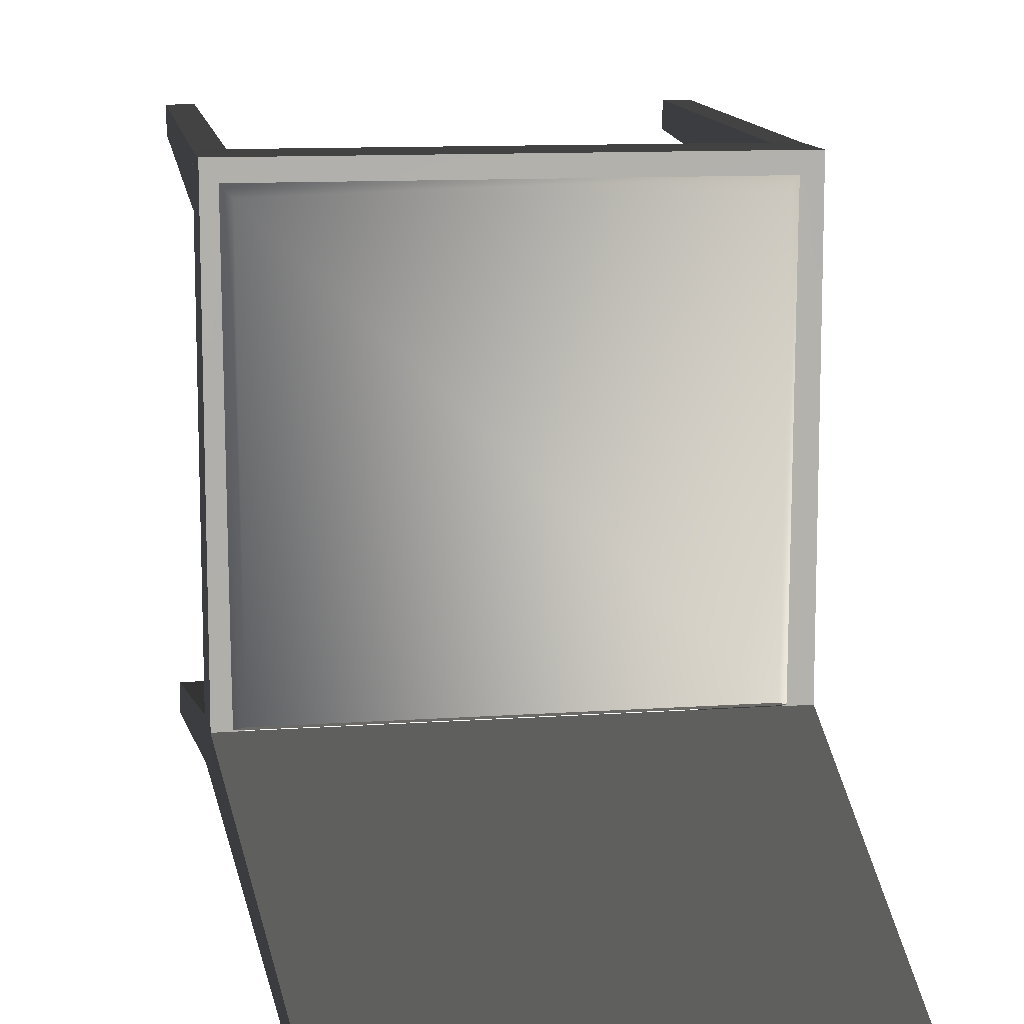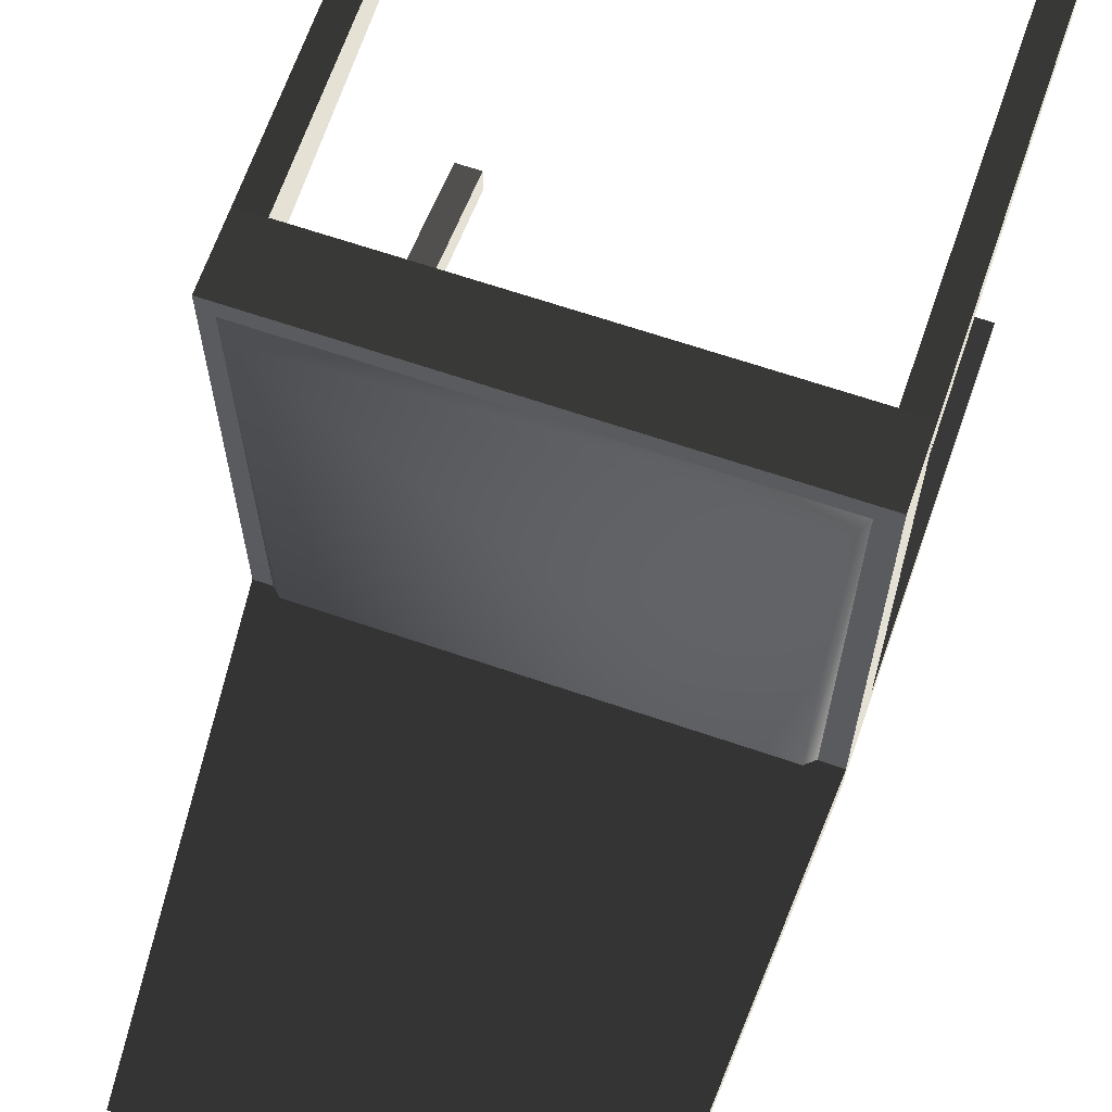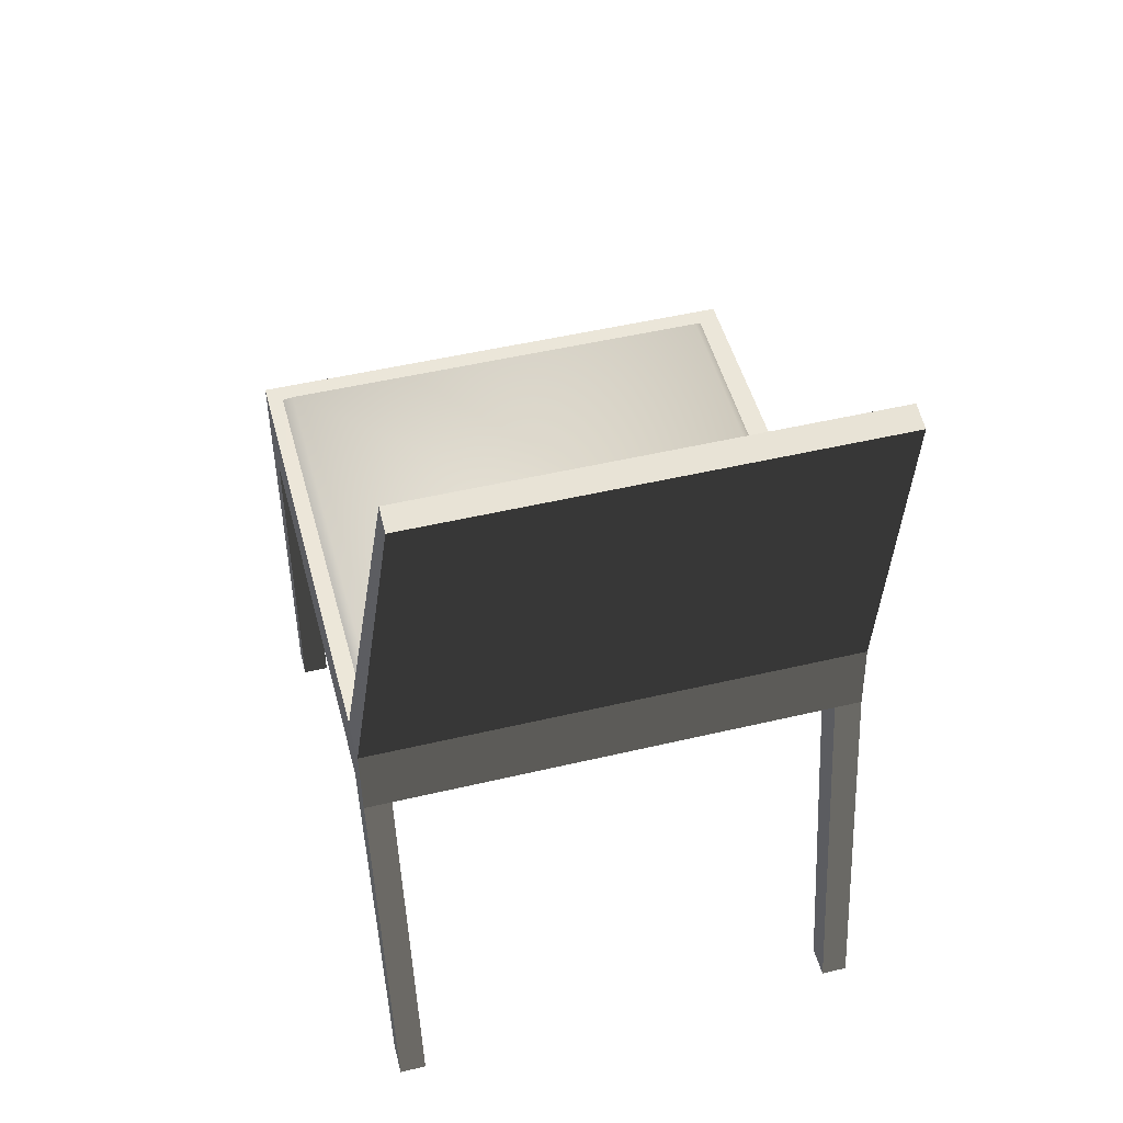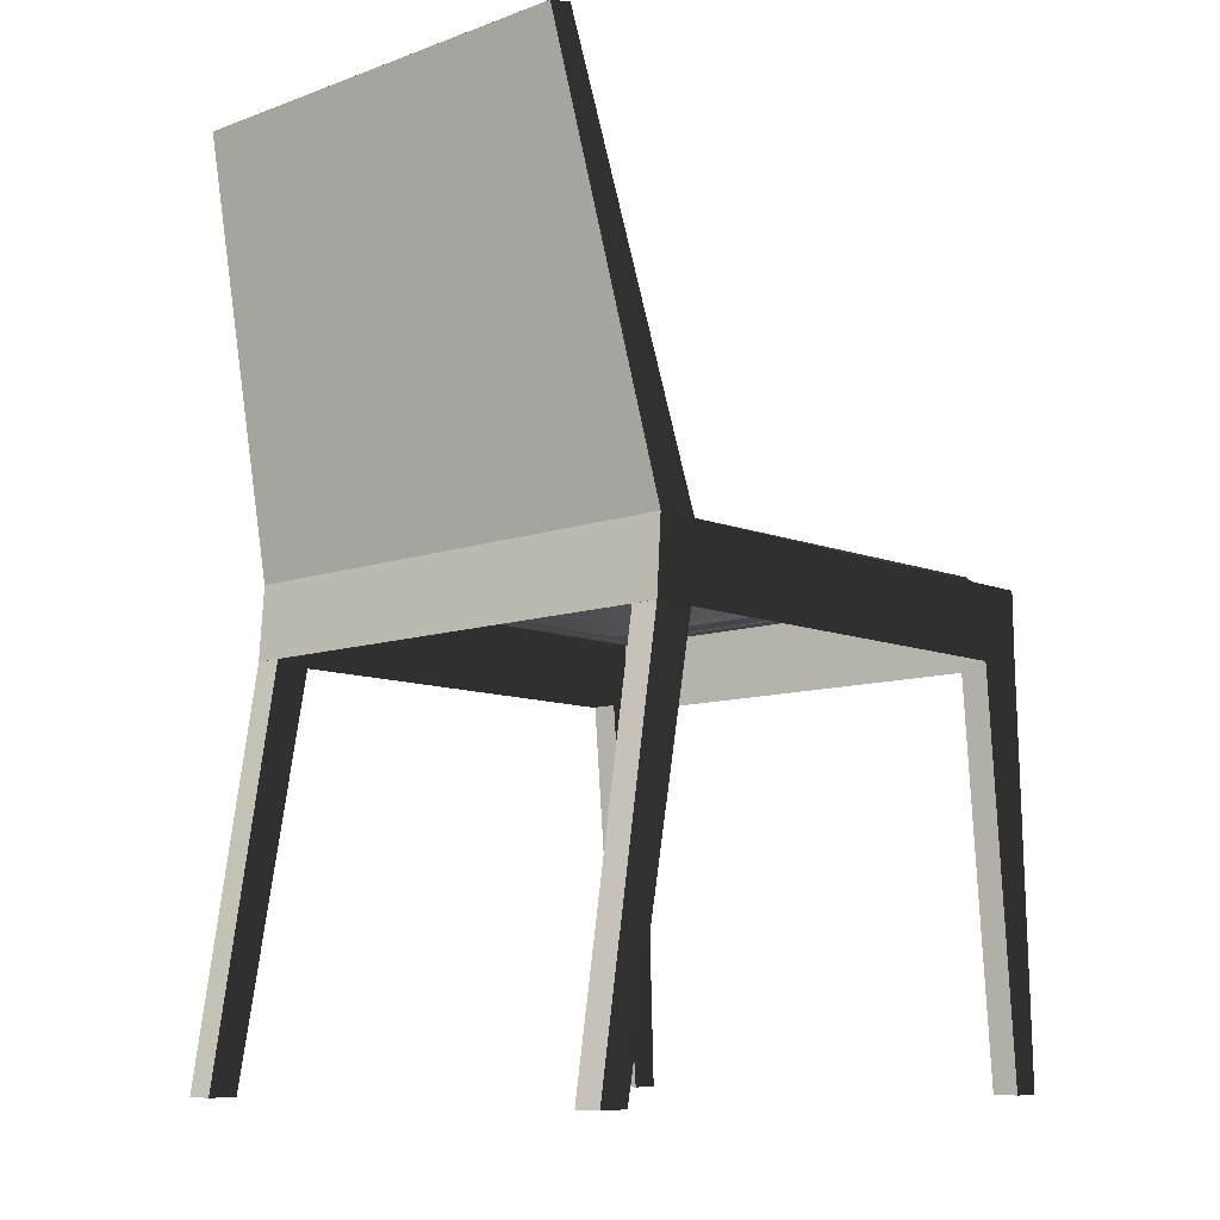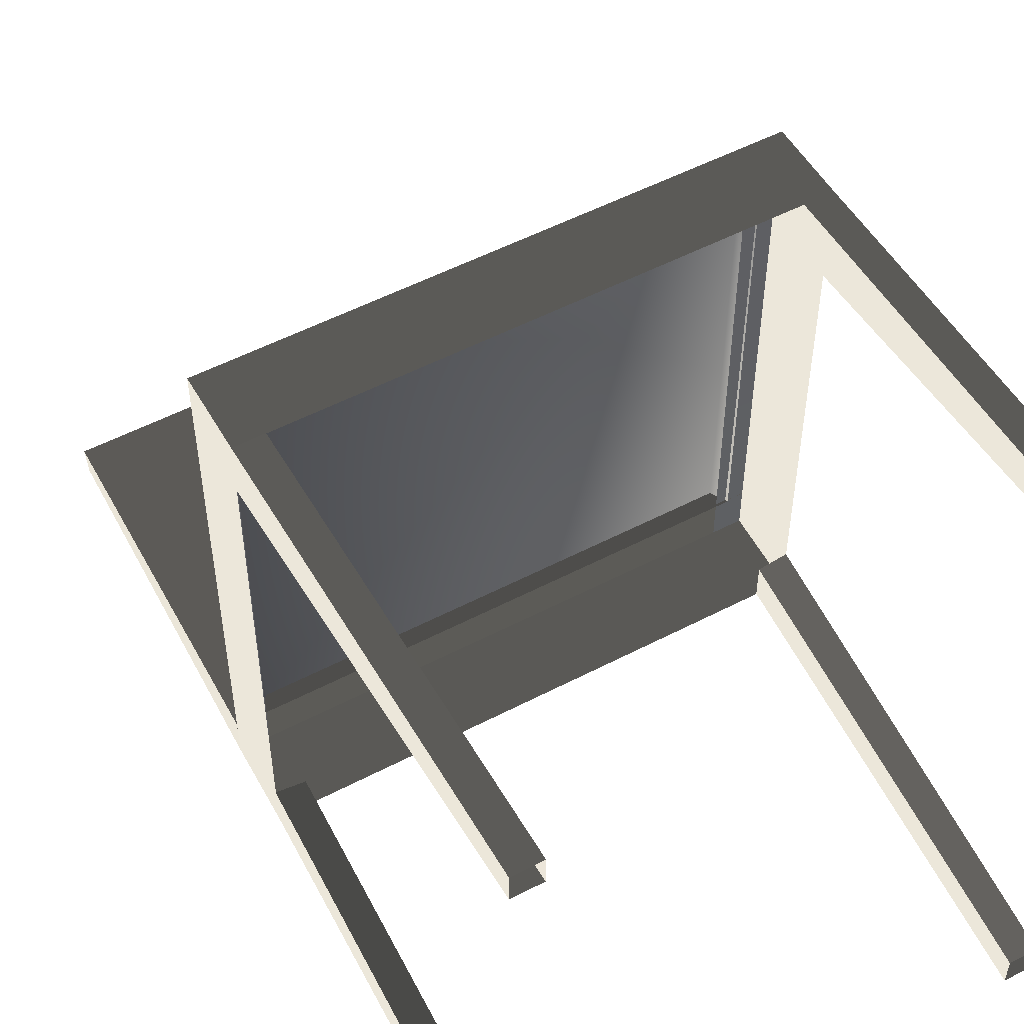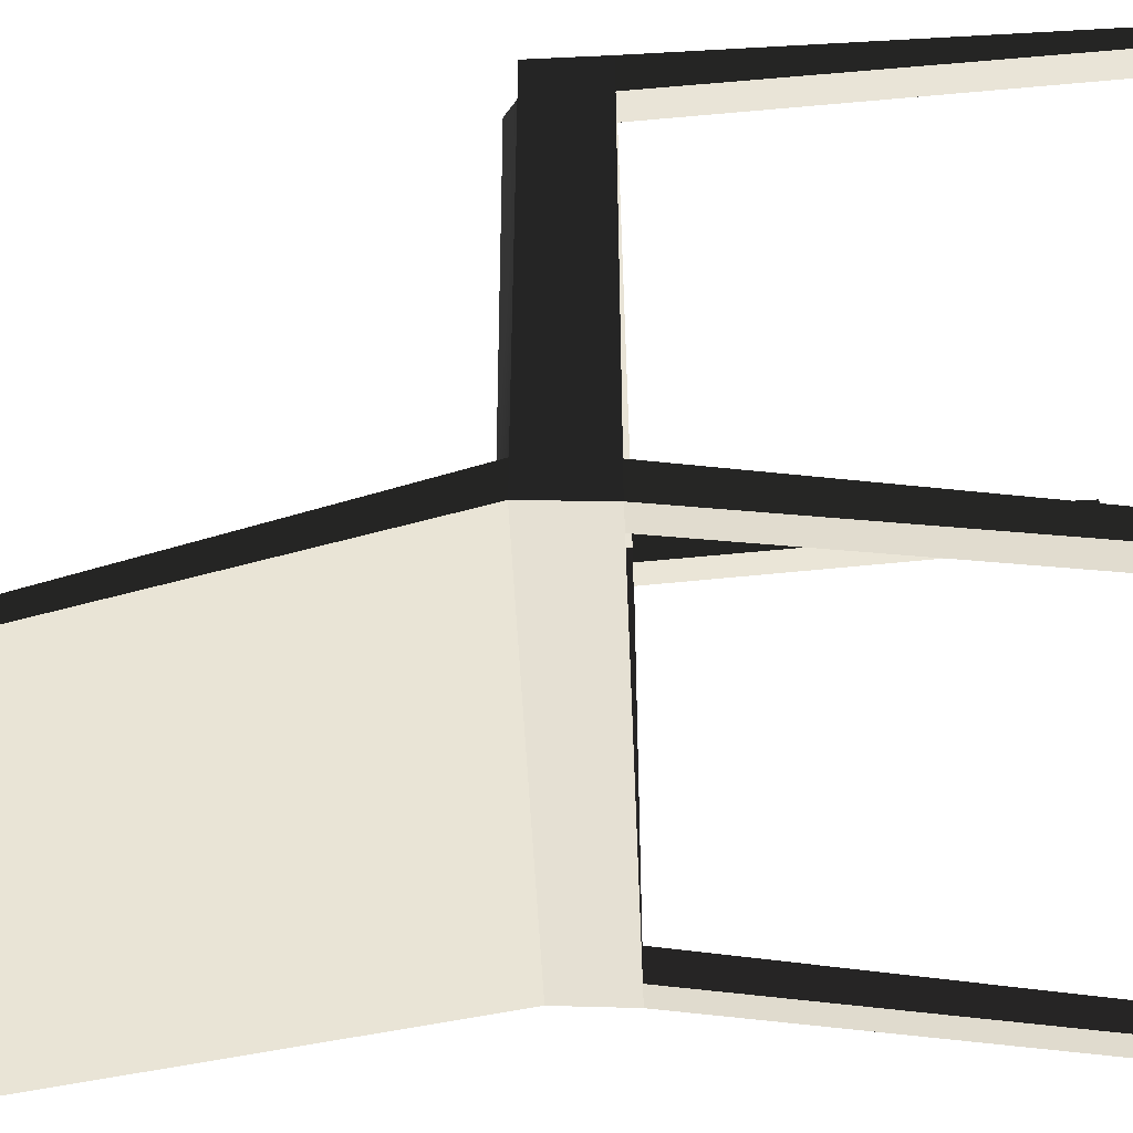
<metadata>
{"format":"obj","ext":"obj","renderer":"f3d","projection":"perspective","resolution":1024,"background":"white","views":[{"elev":11.4,"azim":170.2,"up":"+Z"},{"elev":65.1,"azim":-160.9,"up":"+Z"},{"elev":49.1,"azim":165.3,"up":"+Y"},{"elev":-9.6,"azim":-137.0,"up":"+Y"},{"elev":53.4,"azim":-29.1,"up":"+Z"},{"elev":-47.4,"azim":-87.6,"up":"+Z"}]}
</metadata>
<code>
v 0.2109 0.4737 -0.2445
v 0.2385 0.4737 -0.2445
v 0.2383 0.4728 0.2583
v 0.2109 0.4737 0.2108
v -0.2363 0.4737 0.2108
v -0.2636 0.4728 0.2583
v -0.2363 0.4737 -0.2445
v -0.2638 0.4737 -0.2445
v 0.2383 0.4728 0.2583
v 0.2385 0.4737 -0.2445
v 0.2385 0.3999 -0.2494
v 0.2384 0.3997 0.2592
v 0.2384 0.3997 0.2592
v -0.2638 0.3997 0.2592
v -0.2636 0.4728 0.2583
v 0.2383 0.4728 0.2583
v -0.2638 0.3999 -0.2494
v -0.2638 0.4737 -0.2445
v -0.2636 0.4728 0.2583
v -0.2638 0.3997 0.2592
v -0.2638 0.3999 -0.2494
v -0.2363 0.3999 -0.2494
v -0.2363 0.4737 -0.2445
v -0.2638 0.4737 -0.2445
v 0.2109 0.4737 -0.2445
v 0.2109 0.3999 -0.2494
v 0.2385 0.4737 -0.2445
v 0.2385 0.3999 -0.2494
v -0.2333 0.894 -0.3196
v 0.2079 0.894 -0.3196
v 0.2386 0.4734 -0.2029
v -0.264 0.4734 -0.2029
v 0.2386 0.4734 -0.2029
v 0.2079 0.894 -0.3196
v 0.208 0.8882 -0.3436
v 0.2385 0.4737 -0.2445
v -0.2333 0.8882 -0.3436
v 0.208 0.8882 -0.3436
v 0.2079 0.894 -0.3196
v -0.2333 0.894 -0.3196
v -0.2638 0.4737 -0.2445
v 0.2385 0.4737 -0.2445
v 0.208 0.8882 -0.3436
v -0.2333 0.8882 -0.3436
v -0.264 0.4734 -0.2029
v -0.2638 0.4737 -0.2445
v -0.2333 0.8882 -0.3436
v -0.2333 0.894 -0.3196
v -0.264 0.4003 -0.2078
v -0.2636 -0.0002586 -0.2848
v -0.2636 -0.0002578 -0.3156
v -0.2638 0.3999 -0.2494
v -0.2638 0.3999 -0.2494
v -0.2636 -0.0002578 -0.3156
v -0.237 -0.0002675 -0.3156
v -0.2363 0.3999 -0.249
v -0.2363 0.4001 -0.2121
v -0.2363 0.3999 -0.249
v -0.237 -0.0002675 -0.3156
v -0.237 -0.0002697 -0.2847
v -0.237 -0.0002697 -0.2847
v -0.2636 -0.0002586 -0.2848
v -0.264 0.4003 -0.2078
v -0.2363 0.4001 -0.2121
v 0.2384 0.0001128 -0.3157
v 0.2384 0.0001116 -0.2846
v 0.2386 0.4003 -0.2078
v 0.2385 0.3999 -0.2494
v 0.2115 9.829e-05 -0.3157
v 0.2384 0.0001128 -0.3157
v 0.2385 0.3999 -0.2494
v 0.2109 0.3999 -0.249
v 0.2115 9.829e-05 -0.3157
v 0.2109 0.3999 -0.249
v 0.2109 0.4001 -0.2121
v 0.2115 9.49e-05 -0.2845
v 0.2386 0.4003 -0.2078
v 0.2384 0.0001116 -0.2846
v 0.2115 9.49e-05 -0.2845
v 0.2109 0.4001 -0.2121
v -0.2638 0.3997 0.2592
v -0.2366 0.4001 0.2594
v -0.237 -0.0001319 0.2729
v -0.2636 -0.0001319 0.2729
v -0.264 0.4002 0.2107
v -0.2638 0.3997 0.2592
v -0.2636 -0.0001319 0.2729
v -0.2636 4.903e-07 0.2448
v -0.2363 0.4001 0.2104
v -0.264 0.4002 0.2107
v -0.2636 4.903e-07 0.2448
v -0.237 4.903e-07 0.2448
v -0.2366 0.4001 0.2594
v -0.2363 0.4001 0.2104
v -0.237 4.903e-07 0.2448
v -0.237 -0.0001319 0.2729
v 0.2117 -0.000132 0.2729
v 0.2113 0.4001 0.2594
v 0.2384 0.3997 0.2592
v 0.2383 -0.0001319 0.2729
v 0.2383 -0.0001319 0.2729
v 0.2384 0.3997 0.2592
v 0.2386 0.4002 0.2108
v 0.2383 4.195e-07 0.2448
v 0.2383 4.195e-07 0.2448
v 0.2386 0.4002 0.2108
v 0.2109 0.4001 0.2104
v 0.2117 4.195e-07 0.2448
v 0.2117 4.195e-07 0.2448
v 0.2109 0.4001 0.2104
v 0.2113 0.4001 0.2594
v 0.2117 -0.000132 0.2729
v -0.2308 0.4841 -0.1969
v -0.2328 0.4856 0.2275
v -0.2437 0.4724 0.2389
v -0.242 0.4719 -0.2026
v 0.2127 0.4856 0.2275
v 0.2108 0.4841 -0.1969
v 0.2236 0.4724 0.2389
v 0.2219 0.4719 -0.2026
v 0.2108 0.4841 -0.1969
v -0.2308 0.4841 -0.1969
v -0.242 0.4719 -0.2026
v 0.2219 0.4719 -0.2026
g PokerT_Chair05_1907_44
f 1 3 2
f 1 4 3
f 3 4 5
f 3 5 6
f 6 5 7
f 6 7 8
f 9 11 10
f 9 12 11
f 13 15 14
f 13 16 15
f 17 19 18
f 17 20 19
f 21 23 22
f 21 24 23
f 22 23 25
f 22 25 26
f 26 25 27
f 26 27 28
f 29 31 30
f 29 32 31
f 33 35 34
f 33 36 35
f 37 39 38
f 37 40 39
f 41 43 42
f 41 44 43
f 45 47 46
f 45 48 47
f 49 51 50
f 49 52 51
f 53 55 54
f 53 56 55
f 57 59 58
f 57 60 59
f 61 63 62
f 61 64 63
f 65 67 66
f 65 68 67
f 69 71 70
f 69 72 71
f 73 75 74
f 73 76 75
f 77 79 78
f 77 80 79
f 81 83 82
f 81 84 83
f 85 87 86
f 85 88 87
f 89 91 90
f 89 92 91
f 93 95 94
f 93 96 95
f 97 99 98
f 97 100 99
f 101 103 102
f 101 104 103
f 105 107 106
f 105 108 107
f 109 111 110
f 109 112 111
f 113 115 114
f 113 116 115
f 113 114 117
f 115 117 114
f 113 117 118
f 115 119 117
f 120 117 119
f 120 118 117
f 121 123 122
f 121 124 123

</code>
